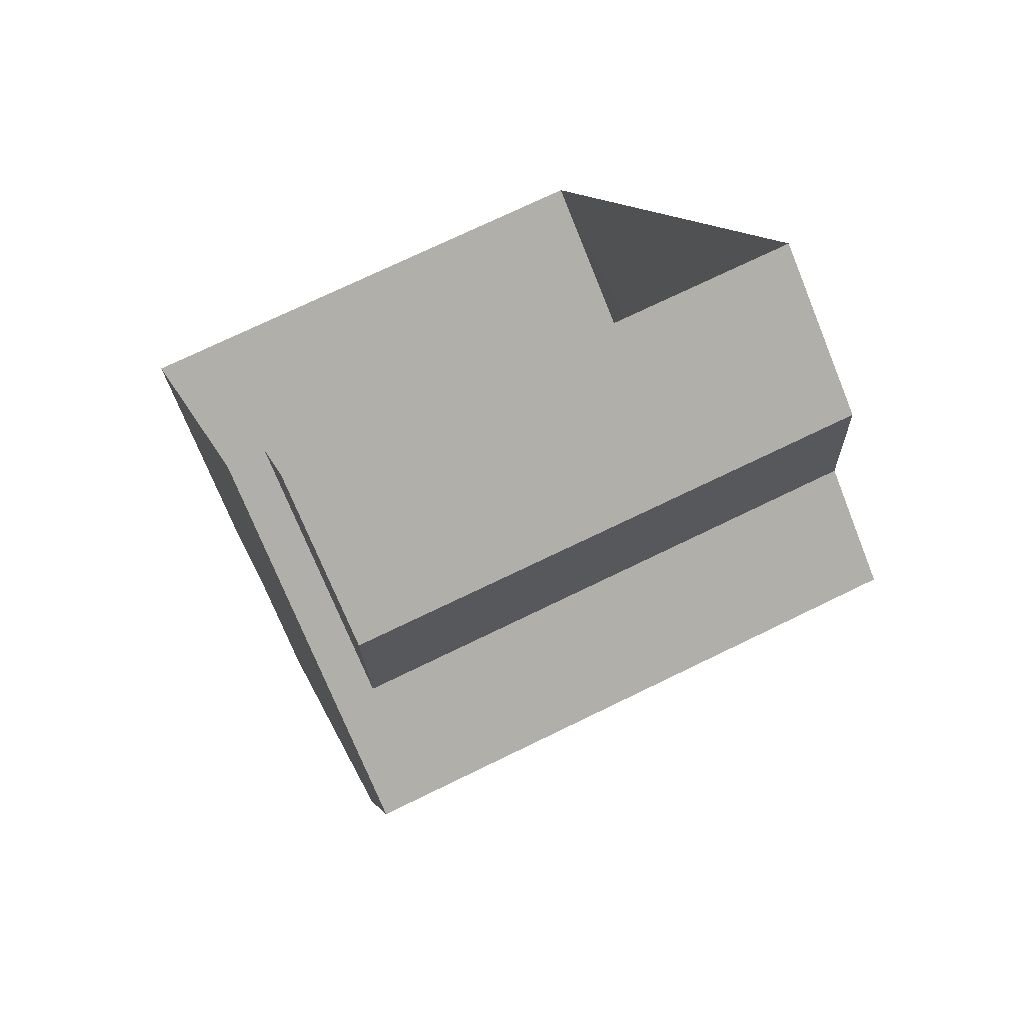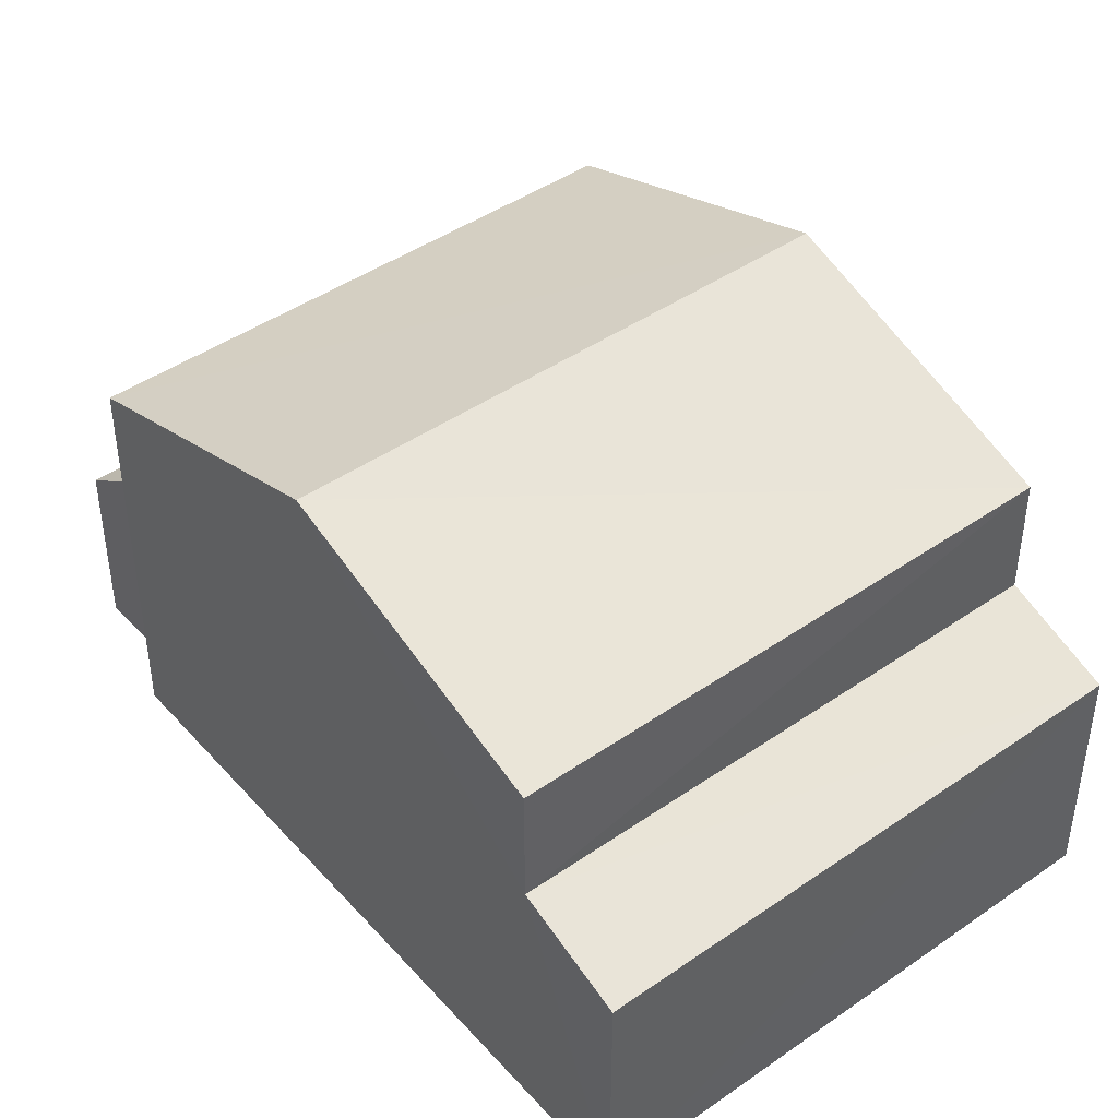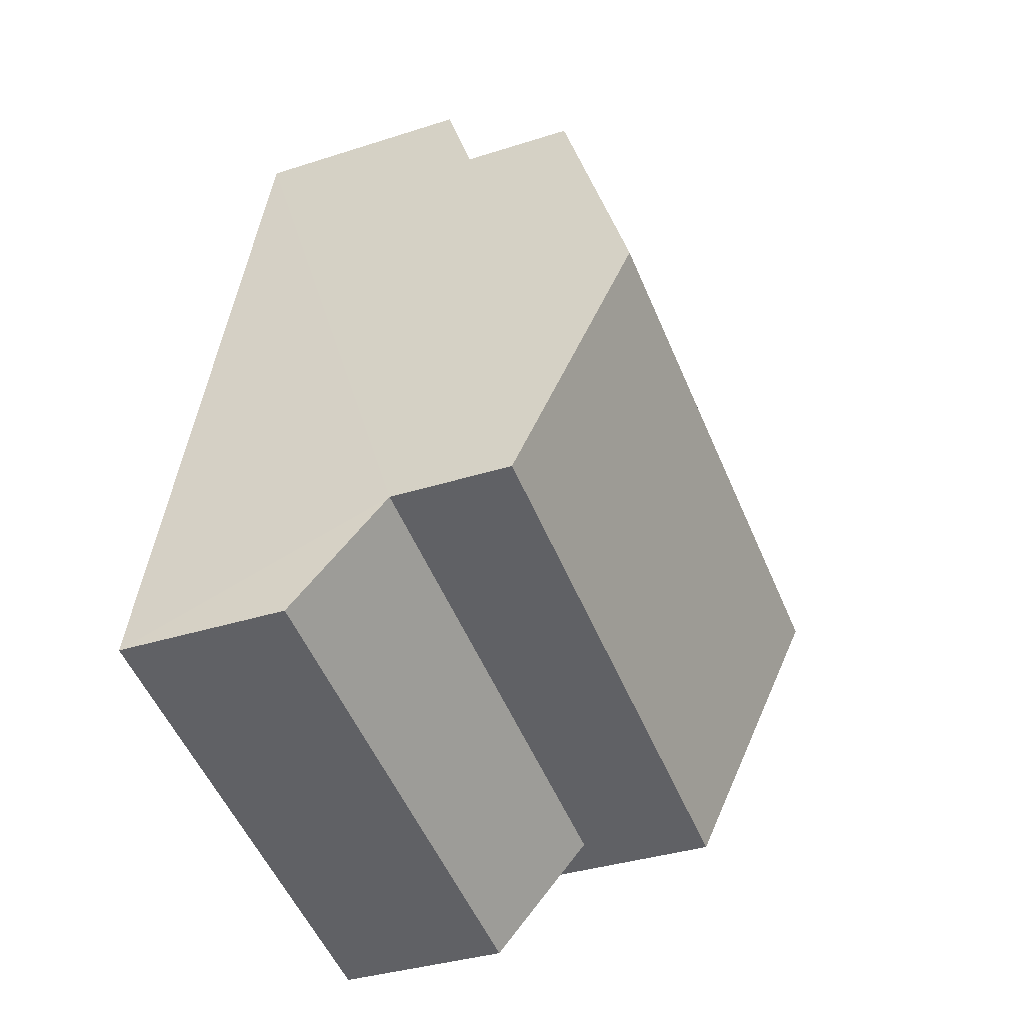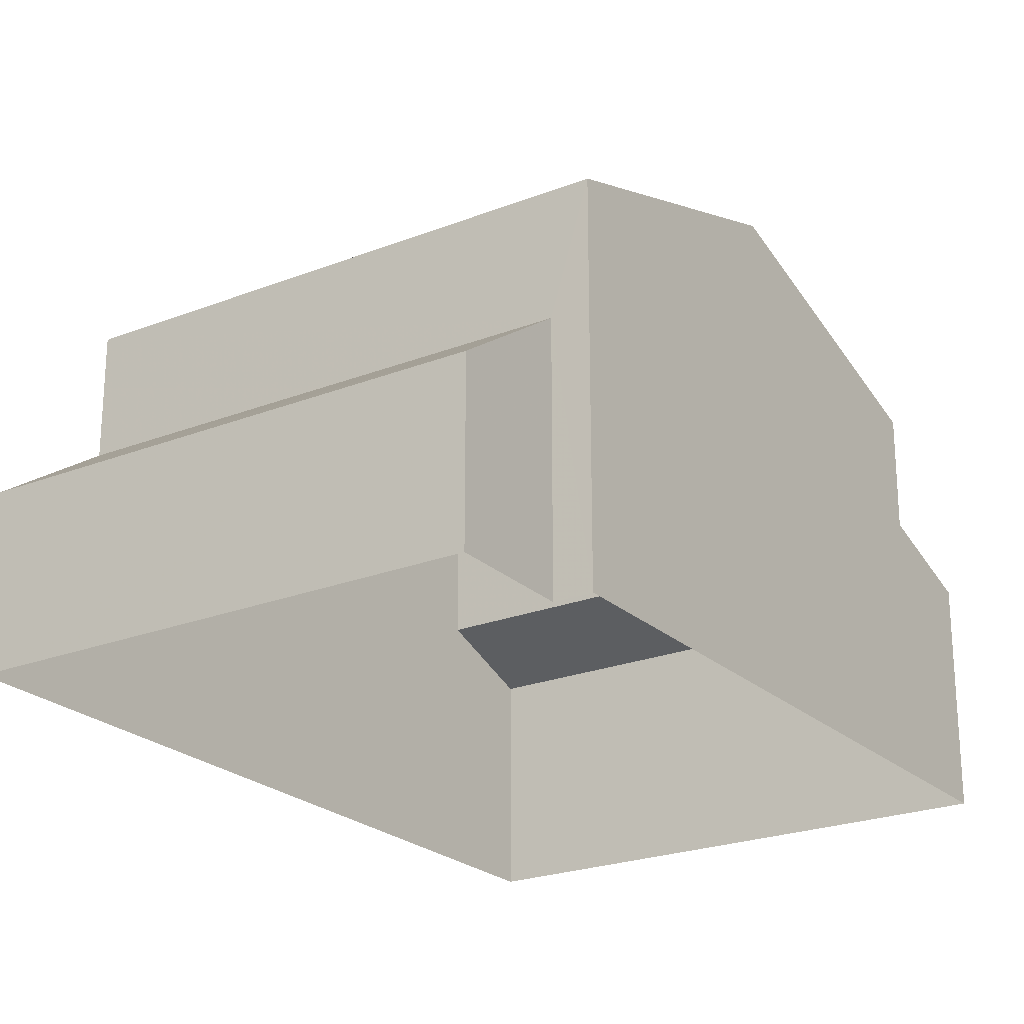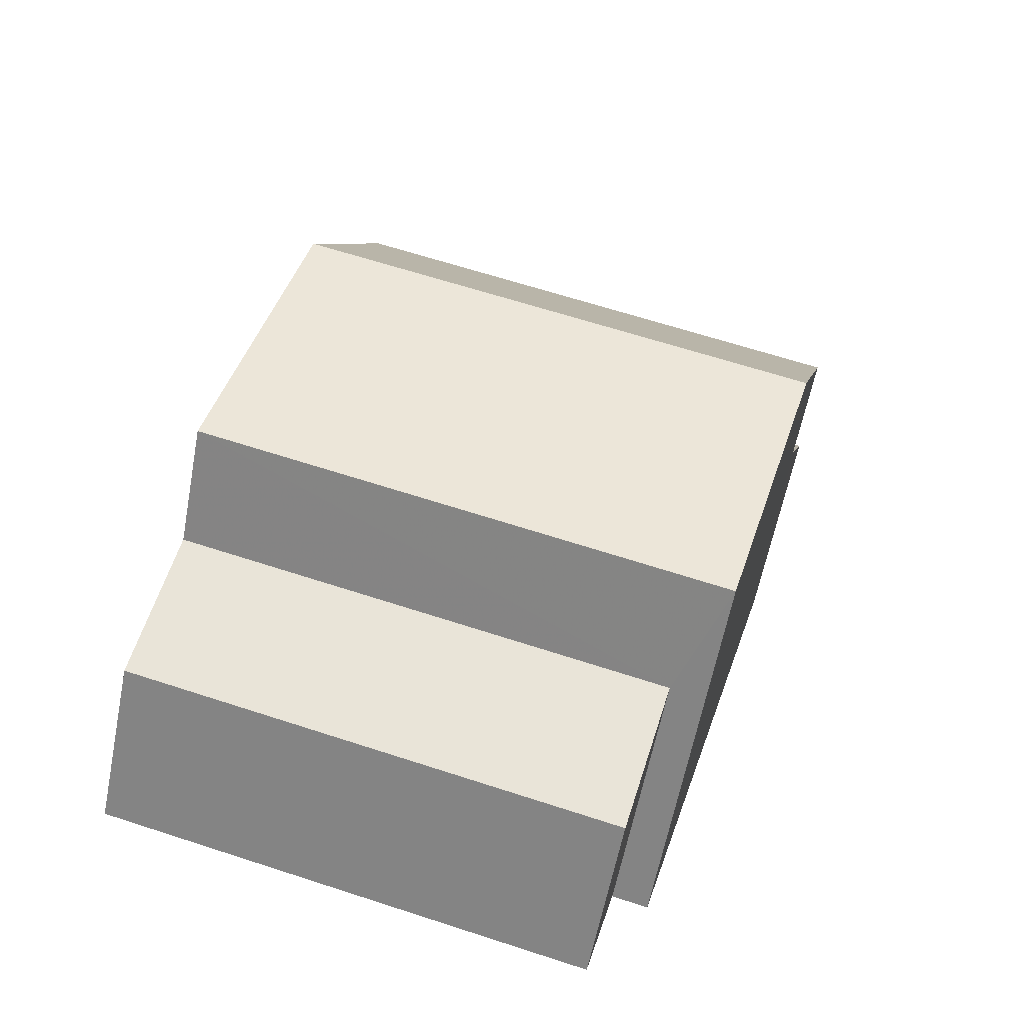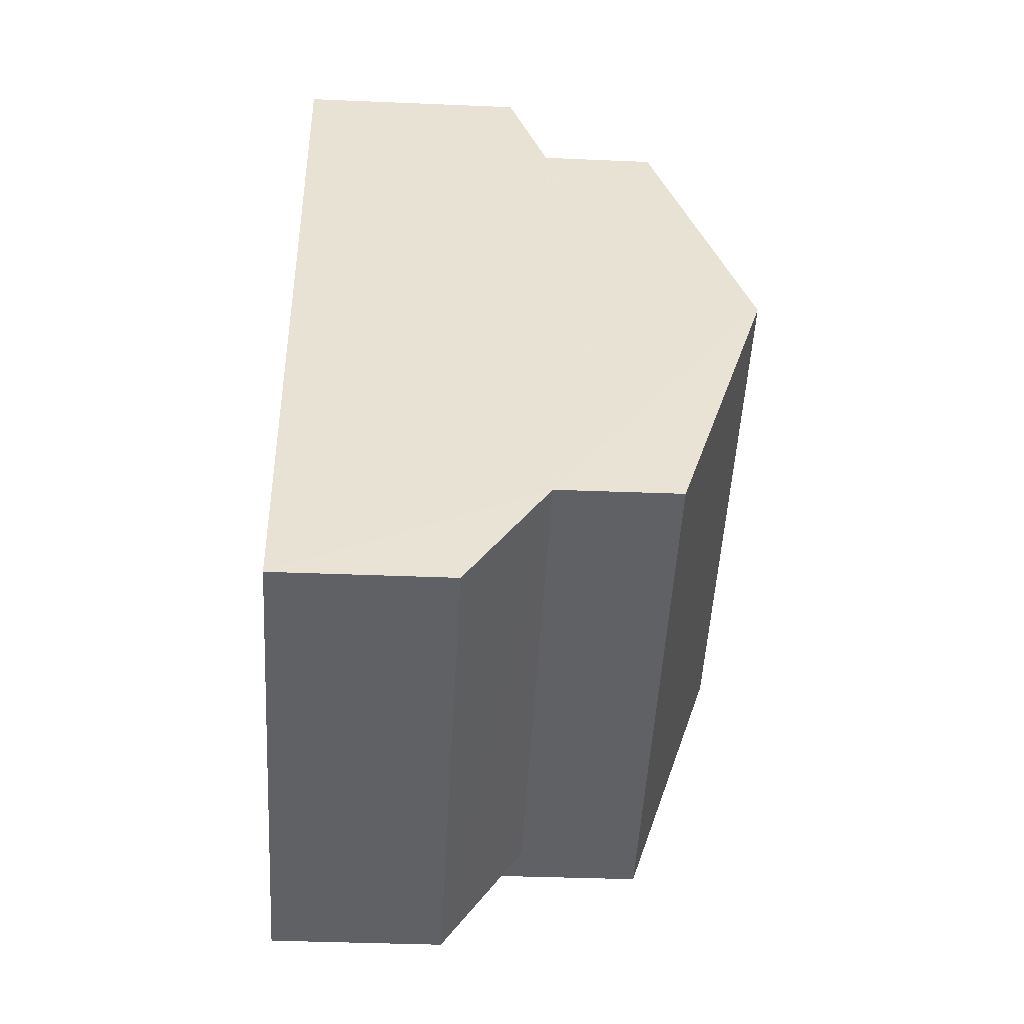
<metadata>
{"format":"obj","ext":"obj","renderer":"f3d","projection":"perspective","resolution":1024,"background":"white","views":[{"elev":-72.9,"azim":-158.1,"up":"+Y"},{"elev":44.2,"azim":126.6,"up":"+Z"},{"elev":-35.9,"azim":-67.1,"up":"+Y"},{"elev":-23.4,"azim":19.2,"up":"+Z"},{"elev":-61.7,"azim":-11.1,"up":"+Y"},{"elev":-35.5,"azim":-93.2,"up":"+Y"}]}
</metadata>
<code>
v -3.159e+05 4.021e+04 4.313
v -3.159e+05 4.02e+04 4.312
v -3.159e+05 4.021e+04 4.317
v -3.159e+05 4.02e+04 4.315
v -3.159e+05 4.02e+04 4.311
v -3.159e+05 4.019e+04 4.311
v -3.159e+05 4.02e+04 8.27
v -3.159e+05 4.02e+04 6.969
v -3.159e+05 4.019e+04 6.965
v -3.159e+05 4.02e+04 8.265
v -3.159e+05 4.02e+04 11.65
v -3.159e+05 4.02e+04 10.16
v -3.159e+05 4.02e+04 11.64
v -3.159e+05 4.02e+04 10.16
v -3.159e+05 4.02e+04 8.406
v -3.159e+05 4.021e+04 7.814
v -3.159e+05 4.021e+04 7.816
v -3.159e+05 4.021e+04 8.407
v -3.159e+05 4.021e+04 10.16
v -3.159e+05 4.02e+04 10.16
f 1 2 3
f 3 2 4
f 1 5 2
f 4 2 6
f 7 8 9
f 10 7 9
f 11 12 13
f 11 14 12
f 15 16 17
f 18 15 17
f 13 19 11
f 13 20 19
f 12 5 13
f 20 13 15
f 15 5 1
f 15 1 16
f 13 5 15
f 2 9 6
f 2 10 9
f 17 1 3
f 17 16 1
f 9 4 6
f 9 8 4
f 2 5 10
f 5 12 10
f 10 14 7
f 10 12 14
f 17 3 18
f 11 19 18
f 14 11 7
f 7 3 4
f 7 4 8
f 18 3 7
f 11 18 7
f 15 19 20
f 15 18 19

</code>
